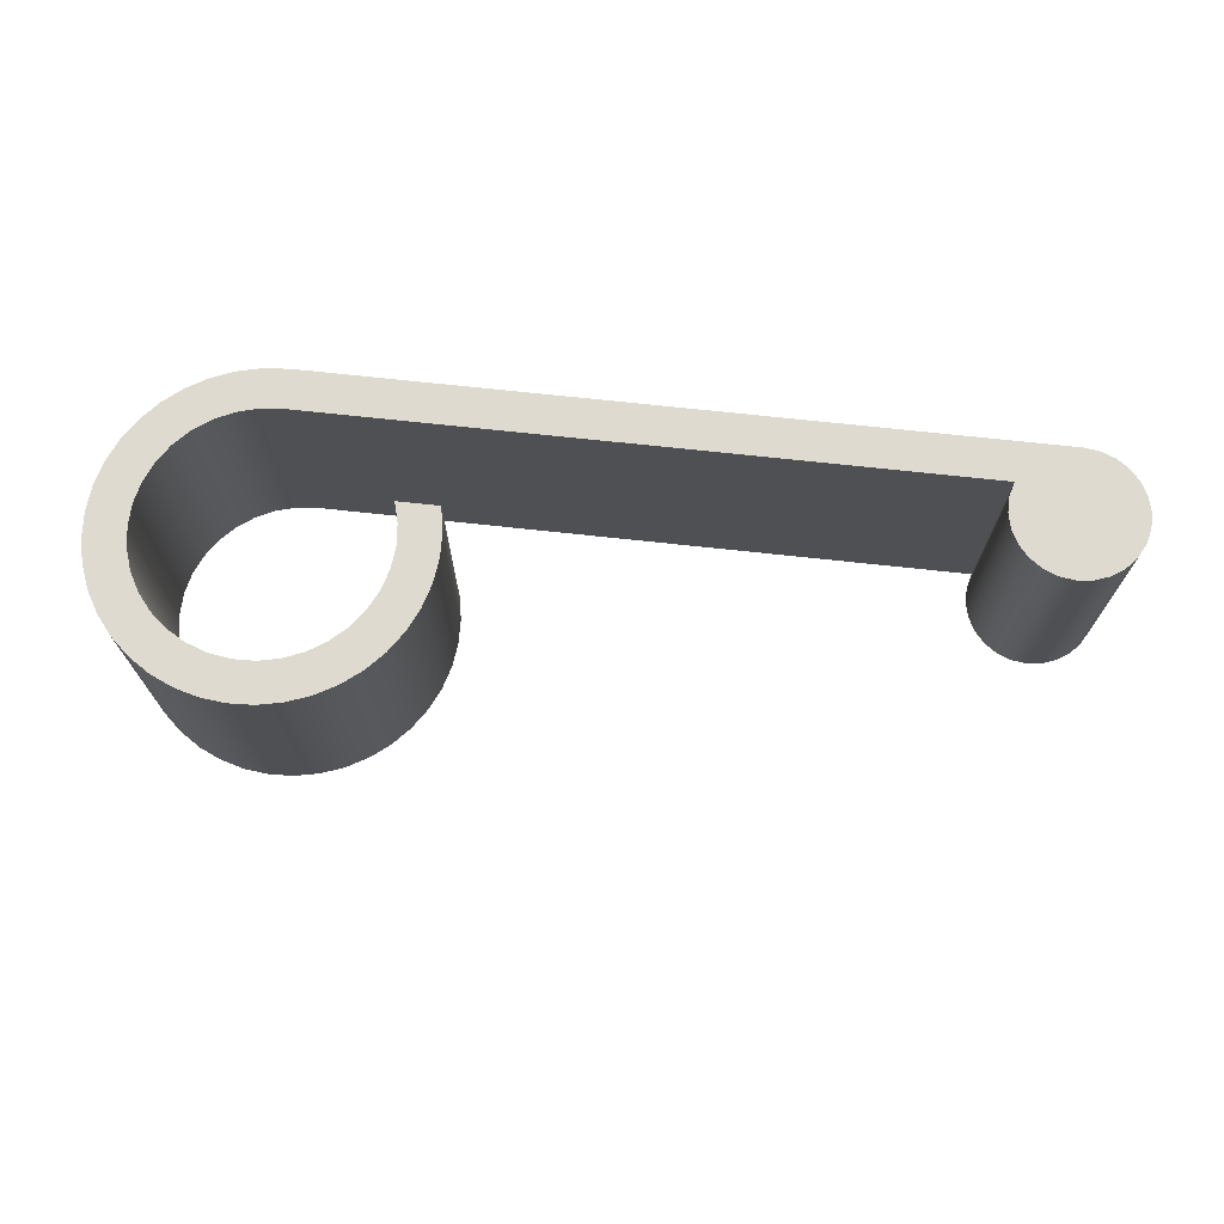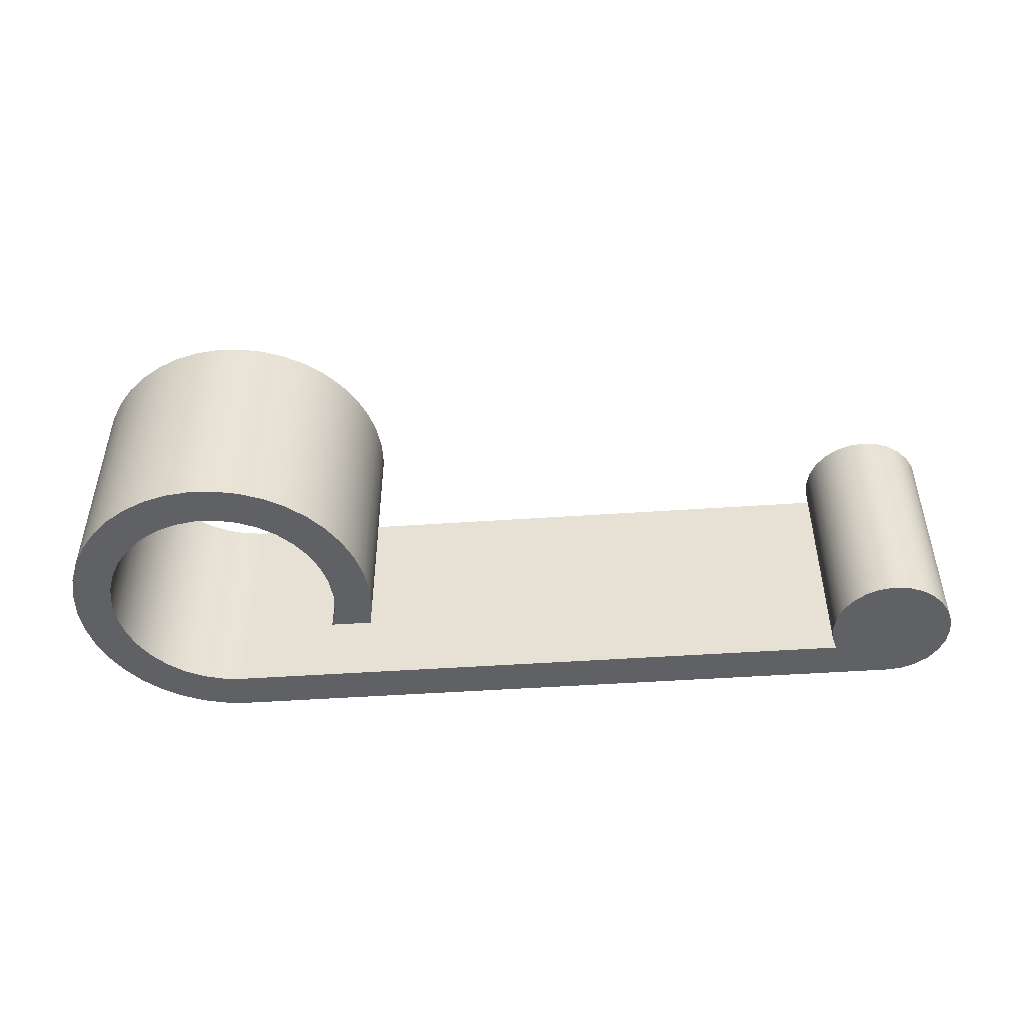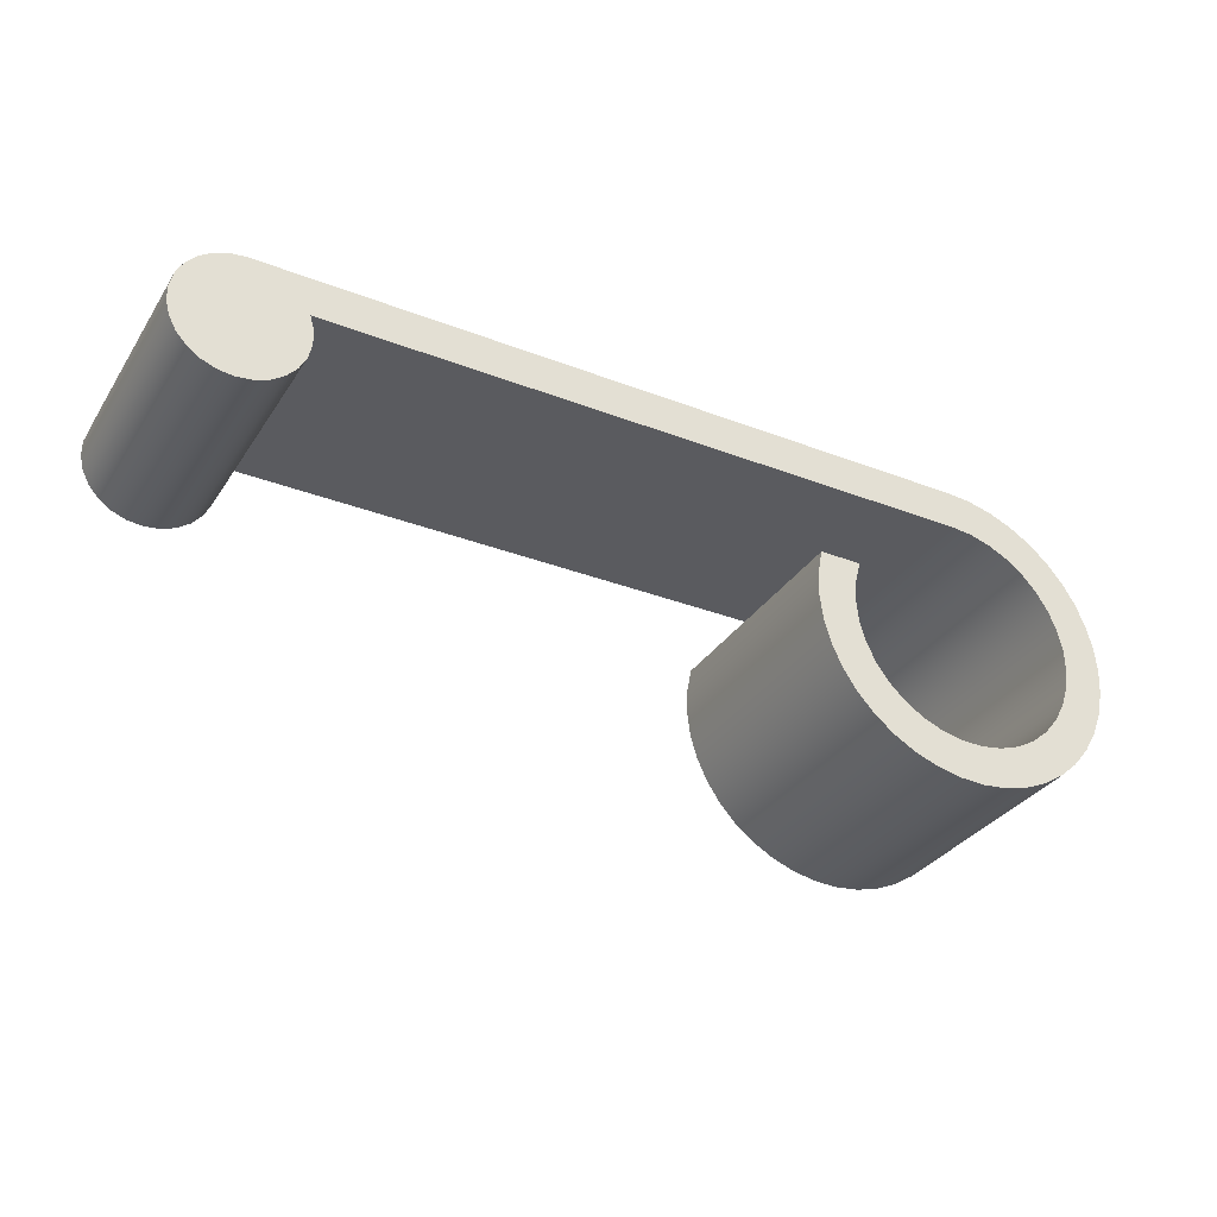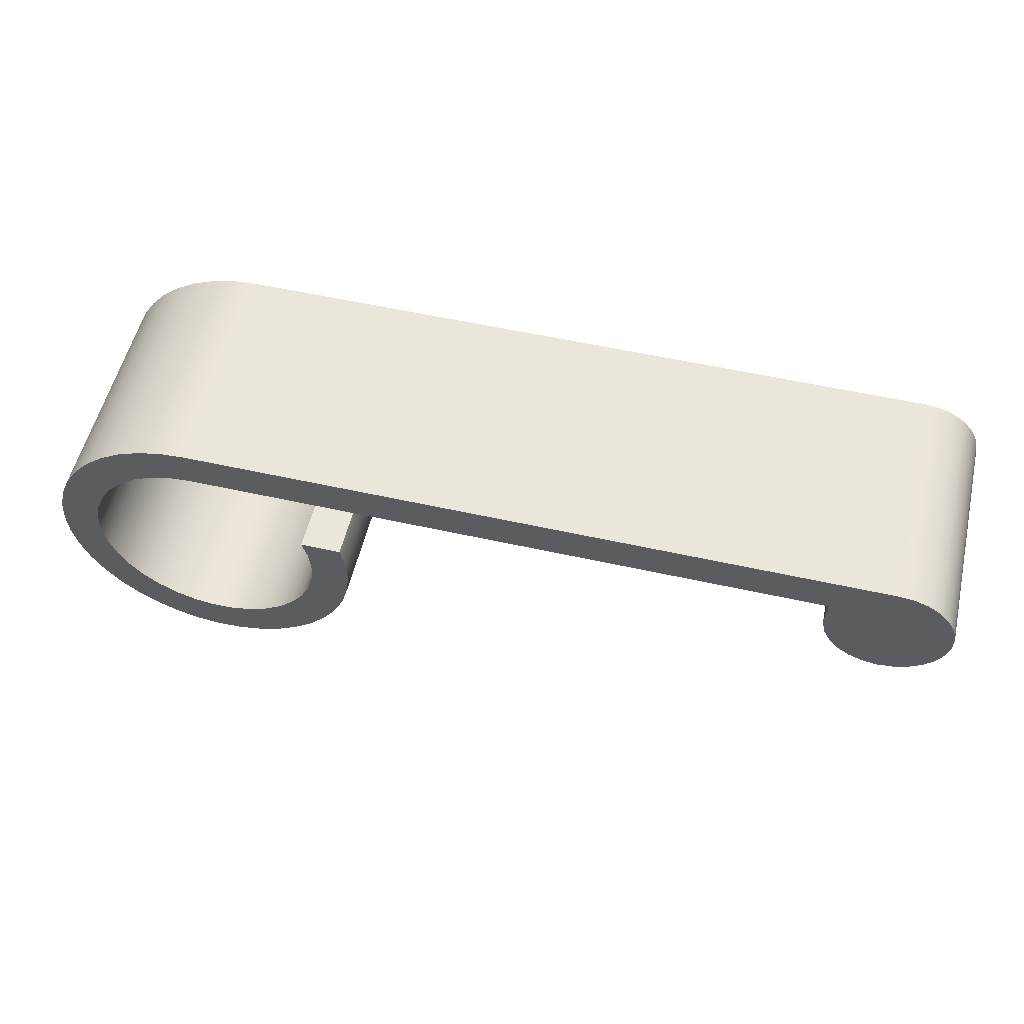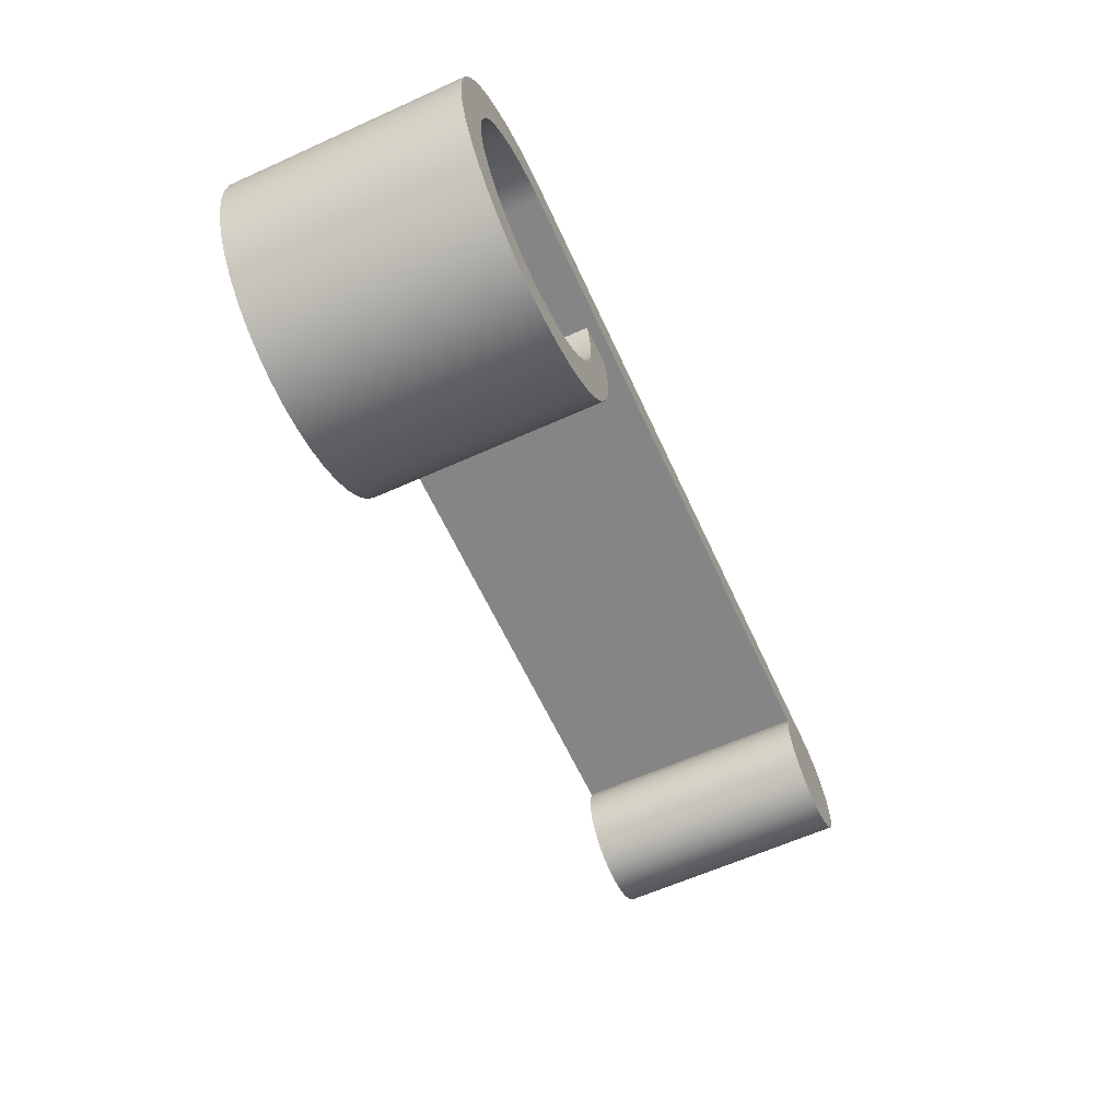
<metadata>
{"format":"obj","ext":"obj","renderer":"f3d","projection":"perspective","resolution":1024,"background":"white","views":[{"elev":70.9,"azim":-173.8,"up":"+Y"},{"elev":-48.0,"azim":-175.6,"up":"+Y"},{"elev":-32.8,"azim":-28.1,"up":"+Z"},{"elev":55.0,"azim":-166.7,"up":"+Z"},{"elev":-61.9,"azim":114.6,"up":"+Z"}]}
</metadata>
<code>
v 0.3594 0 0.3522
v 0.3523 0 0.3261
v 0.35 0 0.299
v 0.3526 0 0.2721
v 0.3601 0 0.246
v 0.3721 0 0.2217
v 0.3883 0 0.1999
v 0.4081 0 0.1814
v 0.4309 0 0.1668
v 0.456 0 0.1566
v 0.4826 0 0.151
v 0.5097 0 0.1503
v 0.5365 0 0.1545
v 0.5621 0 0.1634
v 0.5856 0 0.1768
v 0.6064 0 0.1943
v 0.6237 0 0.2152
v 0.637 0 0.2388
v 0.6457 0 0.2645
v 0.6497 0 0.2913
v 0.6489 0 0.3184
v 0.6431 0 0.3449
v 0.6327 0 0.3699
v 0.618 0 0.3927
v 0.5994 0 0.4124
v 0.5775 0 0.4284
v 0.5531 0 0.4403
v 0.527 0 0.4475
v 0.5 0 0.45
v 0.5 0.3 0.45
v 0.527 0.3 0.4475
v 0.5531 0.3 0.4403
v 0.5775 0.3 0.4284
v 0.5994 0.3 0.4124
v 0.618 0.3 0.3927
v 0.6327 0.3 0.3699
v 0.6431 0.3 0.3449
v 0.6489 0.3 0.3184
v 0.6497 0.3 0.2913
v 0.6457 0.3 0.2645
v 0.637 0.3 0.2388
v 0.6237 0.3 0.2152
v 0.6064 0.3 0.1943
v 0.5856 0.3 0.1768
v 0.5621 0.3 0.1634
v 0.5365 0.3 0.1545
v 0.5097 0.3 0.1503
v 0.4826 0.3 0.151
v 0.456 0.3 0.1566
v 0.4309 0.3 0.1668
v 0.4081 0.3 0.1814
v 0.3883 0.3 0.1999
v 0.3721 0.3 0.2217
v 0.3601 0.3 0.246
v 0.3526 0.3 0.2721
v 0.35 0.3 0.299
v 0.3523 0.3 0.3261
v 0.3594 0.3 0.3522
v 0.3069 0 0.3522
v 0.3594 0 0.3522
v 0.3594 0.3 0.3522
v 0.3069 0.3 0.3522
v 0.5 0 0.5
v 0.531 0 0.4976
v 0.5612 0 0.4904
v 0.59 0 0.4786
v 0.6165 0 0.4625
v 0.6403 0 0.4425
v 0.6607 0 0.4191
v 0.6772 0 0.3927
v 0.6894 0 0.3642
v 0.6971 0 0.3341
v 0.7 0 0.3031
v 0.698 0 0.2721
v 0.6913 0 0.2418
v 0.68 0 0.2128
v 0.6643 0 0.186
v 0.6447 0 0.1619
v 0.6216 0 0.1412
v 0.5955 0 0.1243
v 0.5671 0 0.1116
v 0.5371 0 0.1035
v 0.5062 0 0.1001
v 0.4752 0 0.1015
v 0.4448 0 0.1078
v 0.4157 0 0.1187
v 0.3886 0 0.1339
v 0.3642 0 0.1532
v 0.3431 0 0.176
v 0.3258 0 0.2018
v 0.3127 0 0.2299
v 0.3041 0 0.2598
v 0.3002 0 0.2906
v 0.3012 0 0.3217
v 0.3069 0 0.3522
v 0.3069 0.3 0.3522
v 0.3012 0.3 0.3217
v 0.3002 0.3 0.2906
v 0.3041 0.3 0.2598
v 0.3127 0.3 0.2299
v 0.3258 0.3 0.2018
v 0.3431 0.3 0.176
v 0.3642 0.3 0.1532
v 0.3886 0.3 0.1339
v 0.4157 0.3 0.1187
v 0.4448 0.3 0.1078
v 0.4752 0.3 0.1015
v 0.5062 0.3 0.1001
v 0.5371 0.3 0.1035
v 0.5671 0.3 0.1116
v 0.5955 0.3 0.1243
v 0.6216 0.3 0.1412
v 0.6447 0.3 0.1619
v 0.6643 0.3 0.186
v 0.68 0.3 0.2128
v 0.6913 0.3 0.2418
v 0.698 0.3 0.2721
v 0.7 0.3 0.3031
v 0.6971 0.3 0.3341
v 0.6894 0.3 0.3642
v 0.6772 0.3 0.3927
v 0.6607 0.3 0.4191
v 0.6403 0.3 0.4425
v 0.6165 0.3 0.4625
v 0.59 0.3 0.4786
v 0.5612 0.3 0.4904
v 0.531 0.3 0.4976
v 0.5 0.3 0.5
v -0.4 0 0.5
v 0.5 0 0.5
v 0.5 0.3 0.5
v -0.4 0.3 0.5
v -0.3258 0 0.45
v -0.3208 0 0.4313
v -0.3204 0 0.4119
v -0.3247 0 0.393
v -0.3334 0 0.3757
v -0.346 0 0.361
v -0.3617 0 0.3498
v -0.3797 0 0.3426
v -0.3989 0 0.34
v -0.4182 0 0.3421
v -0.4364 0 0.3487
v -0.4524 0 0.3596
v -0.4654 0 0.3739
v -0.4746 0 0.391
v -0.4793 0 0.4098
v -0.4795 0 0.4291
v -0.4749 0 0.448
v -0.466 0 0.4652
v -0.4532 0 0.4797
v -0.4373 0 0.4908
v -0.4192 0 0.4977
v -0.4 0 0.5
v -0.4 0.3 0.5
v -0.4192 0.3 0.4977
v -0.4373 0.3 0.4908
v -0.4532 0.3 0.4797
v -0.466 0.3 0.4652
v -0.4749 0.3 0.448
v -0.4795 0.3 0.4291
v -0.4793 0.3 0.4098
v -0.4746 0.3 0.391
v -0.4654 0.3 0.3739
v -0.4524 0.3 0.3596
v -0.4364 0.3 0.3487
v -0.4182 0.3 0.3421
v -0.3989 0.3 0.34
v -0.3797 0.3 0.3426
v -0.3617 0.3 0.3498
v -0.346 0.3 0.361
v -0.3334 0.3 0.3757
v -0.3247 0.3 0.393
v -0.3204 0.3 0.4119
v -0.3208 0.3 0.4313
v -0.3258 0.3 0.45
v 0.5 0 0.45
v -0.3258 0 0.45
v -0.3258 0.3 0.45
v 0.5 0.3 0.45
v 0.5 0.3 0.45
v -0.3258 0.3 0.45
v -0.3208 0.3 0.4313
v -0.3204 0.3 0.4119
v -0.3247 0.3 0.393
v -0.3334 0.3 0.3757
v -0.346 0.3 0.361
v -0.3617 0.3 0.3498
v -0.3797 0.3 0.3426
v -0.3989 0.3 0.34
v -0.4182 0.3 0.3421
v -0.4364 0.3 0.3487
v -0.4524 0.3 0.3596
v -0.4654 0.3 0.3739
v -0.4746 0.3 0.391
v -0.4793 0.3 0.4098
v -0.4795 0.3 0.4291
v -0.4749 0.3 0.448
v -0.466 0.3 0.4652
v -0.4532 0.3 0.4797
v -0.4373 0.3 0.4908
v -0.4192 0.3 0.4977
v -0.4 0.3 0.5
v 0.5 0.3 0.5
v 0.531 0.3 0.4976
v 0.5612 0.3 0.4904
v 0.59 0.3 0.4786
v 0.6165 0.3 0.4625
v 0.6403 0.3 0.4425
v 0.6607 0.3 0.4191
v 0.6772 0.3 0.3927
v 0.6894 0.3 0.3642
v 0.6971 0.3 0.3341
v 0.7 0.3 0.3031
v 0.698 0.3 0.2721
v 0.6913 0.3 0.2418
v 0.68 0.3 0.2128
v 0.6643 0.3 0.186
v 0.6447 0.3 0.1619
v 0.6216 0.3 0.1412
v 0.5955 0.3 0.1243
v 0.5671 0.3 0.1116
v 0.5371 0.3 0.1035
v 0.5062 0.3 0.1001
v 0.4752 0.3 0.1015
v 0.4448 0.3 0.1078
v 0.4157 0.3 0.1187
v 0.3886 0.3 0.1339
v 0.3642 0.3 0.1532
v 0.3431 0.3 0.176
v 0.3258 0.3 0.2018
v 0.3127 0.3 0.2299
v 0.3041 0.3 0.2598
v 0.3002 0.3 0.2906
v 0.3012 0.3 0.3217
v 0.3069 0.3 0.3522
v 0.3594 0.3 0.3522
v 0.3523 0.3 0.3261
v 0.35 0.3 0.299
v 0.3526 0.3 0.2721
v 0.3601 0.3 0.246
v 0.3721 0.3 0.2217
v 0.3883 0.3 0.1999
v 0.4081 0.3 0.1814
v 0.4309 0.3 0.1668
v 0.456 0.3 0.1566
v 0.4826 0.3 0.151
v 0.5097 0.3 0.1503
v 0.5365 0.3 0.1545
v 0.5621 0.3 0.1634
v 0.5856 0.3 0.1768
v 0.6064 0.3 0.1943
v 0.6237 0.3 0.2152
v 0.637 0.3 0.2388
v 0.6457 0.3 0.2645
v 0.6497 0.3 0.2913
v 0.6489 0.3 0.3184
v 0.6431 0.3 0.3449
v 0.6327 0.3 0.3699
v 0.618 0.3 0.3927
v 0.5994 0.3 0.4124
v 0.5775 0.3 0.4284
v 0.5531 0.3 0.4403
v 0.527 0.3 0.4475
v -0.3258 0 0.45
v 0.5 0 0.45
v 0.527 0 0.4475
v 0.5531 0 0.4403
v 0.5775 0 0.4284
v 0.5994 0 0.4124
v 0.618 0 0.3927
v 0.6327 0 0.3699
v 0.6431 0 0.3449
v 0.6489 0 0.3184
v 0.6497 0 0.2913
v 0.6457 0 0.2645
v 0.637 0 0.2388
v 0.6237 0 0.2152
v 0.6064 0 0.1943
v 0.5856 0 0.1768
v 0.5621 0 0.1634
v 0.5365 0 0.1545
v 0.5097 0 0.1503
v 0.4826 0 0.151
v 0.456 0 0.1566
v 0.4309 0 0.1668
v 0.4081 0 0.1814
v 0.3883 0 0.1999
v 0.3721 0 0.2217
v 0.3601 0 0.246
v 0.3526 0 0.2721
v 0.35 0 0.299
v 0.3523 0 0.3261
v 0.3594 0 0.3522
v 0.3069 0 0.3522
v 0.3012 0 0.3217
v 0.3002 0 0.2906
v 0.3041 0 0.2598
v 0.3127 0 0.2299
v 0.3258 0 0.2018
v 0.3431 0 0.176
v 0.3642 0 0.1532
v 0.3886 0 0.1339
v 0.4157 0 0.1187
v 0.4448 0 0.1078
v 0.4752 0 0.1015
v 0.5062 0 0.1001
v 0.5371 0 0.1035
v 0.5671 0 0.1116
v 0.5955 0 0.1243
v 0.6216 0 0.1412
v 0.6447 0 0.1619
v 0.6643 0 0.186
v 0.68 0 0.2128
v 0.6913 0 0.2418
v 0.698 0 0.2721
v 0.7 0 0.3031
v 0.6971 0 0.3341
v 0.6894 0 0.3642
v 0.6772 0 0.3927
v 0.6607 0 0.4191
v 0.6403 0 0.4425
v 0.6165 0 0.4625
v 0.59 0 0.4786
v 0.5612 0 0.4904
v 0.531 0 0.4976
v 0.5 0 0.5
v -0.4 0 0.5
v -0.4192 0 0.4977
v -0.4373 0 0.4908
v -0.4532 0 0.4797
v -0.466 0 0.4652
v -0.4749 0 0.448
v -0.4795 0 0.4291
v -0.4793 0 0.4098
v -0.4746 0 0.391
v -0.4654 0 0.3739
v -0.4524 0 0.3596
v -0.4364 0 0.3487
v -0.4182 0 0.3421
v -0.3989 0 0.34
v -0.3797 0 0.3426
v -0.3617 0 0.3498
v -0.346 0 0.361
v -0.3334 0 0.3757
v -0.3247 0 0.393
v -0.3204 0 0.4119
v -0.3208 0 0.4313
g 4e7cedda-e2c0-11ea-9161-54bf646e7e1f
f 58 1 57
f 57 1 2
f 57 2 56
f 56 2 3
f 56 3 55
f 55 3 4
f 55 4 54
f 54 4 5
f 54 5 53
f 53 5 6
f 53 6 52
f 52 6 7
f 52 7 51
f 51 7 8
f 51 8 50
f 50 8 9
f 50 9 49
f 49 9 10
f 49 10 48
f 48 10 11
f 48 11 47
f 47 11 12
f 47 12 46
f 46 12 13
f 46 13 45
f 45 13 14
f 45 14 44
f 44 14 15
f 44 15 43
f 43 15 16
f 43 16 42
f 42 16 17
f 42 17 41
f 41 17 18
f 41 18 40
f 40 18 19
f 40 19 39
f 39 19 20
f 39 20 38
f 38 20 21
f 38 21 37
f 37 21 22
f 37 22 36
f 36 22 23
f 36 23 35
f 35 23 24
f 35 24 34
f 34 24 25
f 34 25 33
f 33 25 26
f 33 26 32
f 32 26 27
f 32 27 31
f 31 27 28
f 31 28 30
f 30 28 29
g 4e7ee9de-e2c0-11ea-939e-54bf646e7e1f
f 59 60 62
f 62 60 61
g 4e80beae-e2c0-11ea-8f26-54bf646e7e1f
f 128 63 127
f 127 63 64
f 127 64 126
f 126 64 65
f 126 65 125
f 125 65 66
f 125 66 124
f 124 66 67
f 124 67 123
f 123 67 68
f 123 68 122
f 122 68 69
f 122 69 121
f 121 69 70
f 121 70 120
f 120 70 71
f 120 71 119
f 119 71 72
f 119 72 118
f 118 72 73
f 118 73 117
f 117 73 74
f 117 74 116
f 116 74 75
f 116 75 115
f 115 75 76
f 115 76 114
f 114 76 77
f 114 77 113
f 113 77 78
f 113 78 112
f 112 78 79
f 112 79 111
f 111 79 80
f 111 80 110
f 110 80 81
f 110 81 109
f 109 81 82
f 109 82 108
f 108 82 83
f 108 83 107
f 107 83 84
f 107 84 106
f 106 84 85
f 106 85 105
f 105 85 86
f 105 86 104
f 104 86 87
f 104 87 103
f 103 87 88
f 103 88 102
f 102 88 89
f 102 89 101
f 101 89 90
f 101 90 100
f 100 90 91
f 100 91 99
f 99 91 92
f 99 92 98
f 98 92 93
f 98 93 97
f 97 93 94
f 97 94 96
f 96 94 95
g 4e82ba8a-e2c0-11ea-9a51-54bf646e7e1f
f 129 130 132
f 132 130 131
g 4e84b666-e2c0-11ea-8818-54bf646e7e1f
f 176 133 175
f 175 133 134
f 175 134 174
f 174 134 135
f 174 135 173
f 173 135 136
f 173 136 172
f 172 136 137
f 172 137 171
f 171 137 138
f 171 138 170
f 170 138 139
f 170 139 169
f 169 139 140
f 169 140 168
f 168 140 141
f 168 141 167
f 167 141 142
f 167 142 166
f 166 142 143
f 166 143 165
f 165 143 144
f 165 144 164
f 164 144 145
f 164 145 163
f 163 145 146
f 163 146 162
f 162 146 147
f 162 147 161
f 161 147 148
f 161 148 160
f 160 148 149
f 160 149 159
f 159 149 150
f 159 150 158
f 158 150 151
f 158 151 157
f 157 151 152
f 157 152 156
f 156 152 153
f 156 153 155
f 155 153 154
g 4e8e2cc6-e2c0-11ea-ac06-54bf646e7e1f
f 177 178 180
f 180 178 179
g 4e9076b6-e2c0-11ea-a62f-54bf646e7e1f
f 182 204 181
f 181 204 205
f 181 205 264
f 264 205 206
f 264 206 263
f 263 206 207
f 263 207 262
f 262 207 208
f 262 208 209
f 183 198 182
f 182 198 199
f 182 199 200
f 198 183 197
f 197 183 184
f 197 184 196
f 196 184 185
f 196 185 195
f 195 185 186
f 195 186 194
f 194 186 187
f 194 187 193
f 193 187 188
f 193 188 192
f 192 188 189
f 192 189 191
f 191 189 190
f 200 201 182
f 182 201 202
f 182 202 203
f 203 204 182
f 262 209 261
f 261 209 210
f 261 210 260
f 260 210 211
f 260 211 259
f 259 211 212
f 259 212 258
f 258 212 213
f 258 213 257
f 257 213 214
f 257 214 256
f 256 214 215
f 256 215 255
f 255 215 216
f 255 216 254
f 254 216 217
f 254 217 253
f 253 217 218
f 253 218 252
f 252 218 219
f 252 219 251
f 251 219 220
f 251 220 250
f 250 220 221
f 250 221 222
f 250 222 249
f 249 222 223
f 249 223 248
f 248 223 224
f 248 224 247
f 247 224 225
f 247 225 226
f 247 226 246
f 246 226 227
f 246 227 245
f 245 227 228
f 245 228 244
f 244 228 229
f 244 229 230
f 244 230 243
f 243 230 231
f 243 231 242
f 242 231 232
f 242 232 241
f 241 232 233
f 241 233 240
f 240 233 234
f 240 234 239
f 239 234 235
f 239 235 238
f 238 235 236
f 238 236 237
g 4e92729c-e2c0-11ea-af13-54bf646e7e1f
f 266 327 265
f 265 327 328
f 265 328 329
f 327 266 326
f 326 266 267
f 326 267 325
f 325 267 268
f 325 268 324
f 324 268 269
f 324 269 323
f 323 269 322
f 322 269 270
f 322 270 321
f 321 270 271
f 321 271 320
f 320 271 272
f 320 272 319
f 319 272 273
f 319 273 318
f 318 273 274
f 318 274 317
f 317 274 275
f 317 275 316
f 316 275 276
f 316 276 315
f 315 276 277
f 315 277 314
f 314 277 278
f 314 278 313
f 313 278 279
f 313 279 312
f 312 279 280
f 312 280 311
f 311 280 281
f 311 281 310
f 310 281 309
f 309 281 282
f 309 282 308
f 308 282 283
f 308 283 307
f 307 283 284
f 307 284 306
f 306 284 305
f 305 284 285
f 305 285 304
f 304 285 286
f 304 286 303
f 303 286 287
f 303 287 302
f 302 287 301
f 301 287 288
f 301 288 300
f 300 288 289
f 300 289 299
f 299 289 290
f 299 290 298
f 298 290 291
f 298 291 297
f 297 291 292
f 297 292 296
f 296 292 293
f 296 293 295
f 295 293 294
f 329 330 265
f 265 330 331
f 265 331 332
f 332 333 265
f 265 333 348
f 348 333 334
f 348 334 347
f 347 334 335
f 347 335 346
f 346 335 336
f 346 336 345
f 345 336 337
f 345 337 344
f 344 337 338
f 344 338 343
f 343 338 339
f 343 339 342
f 342 339 340
f 342 340 341

</code>
